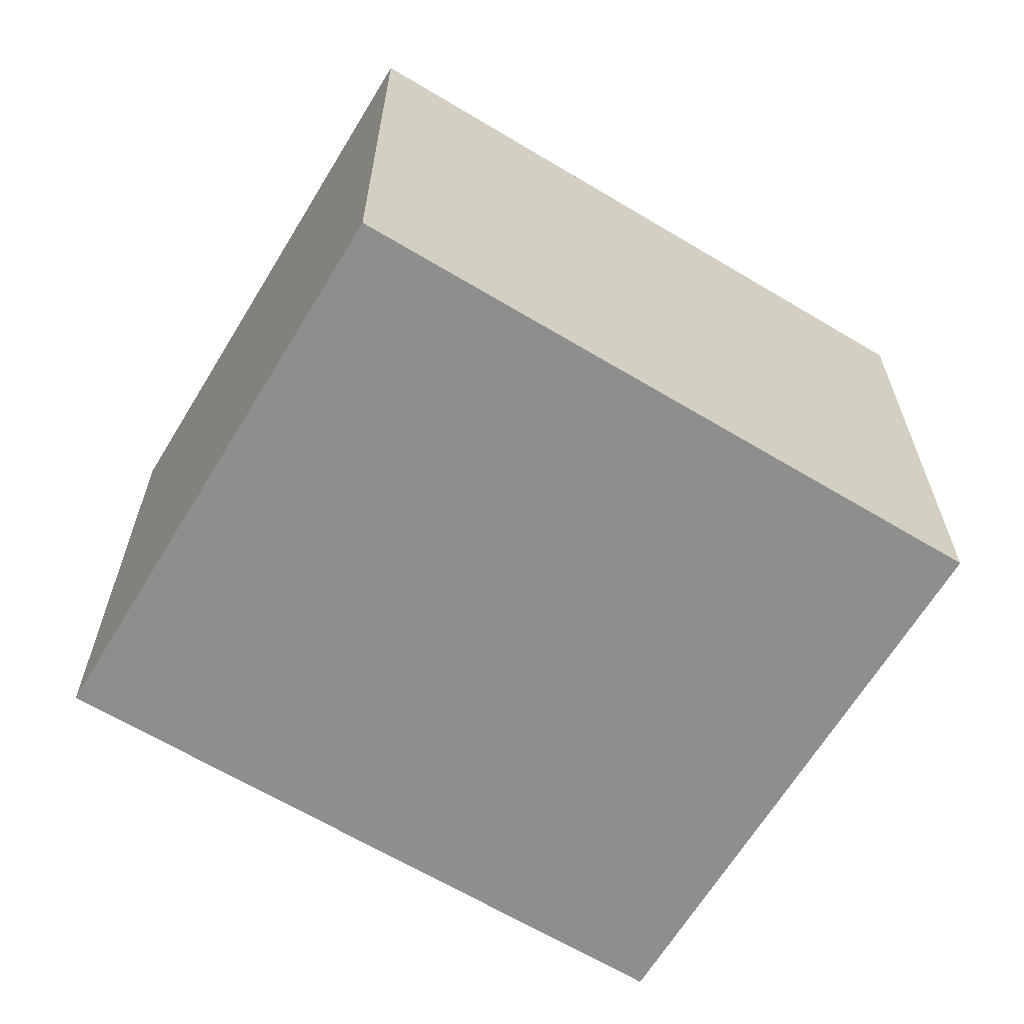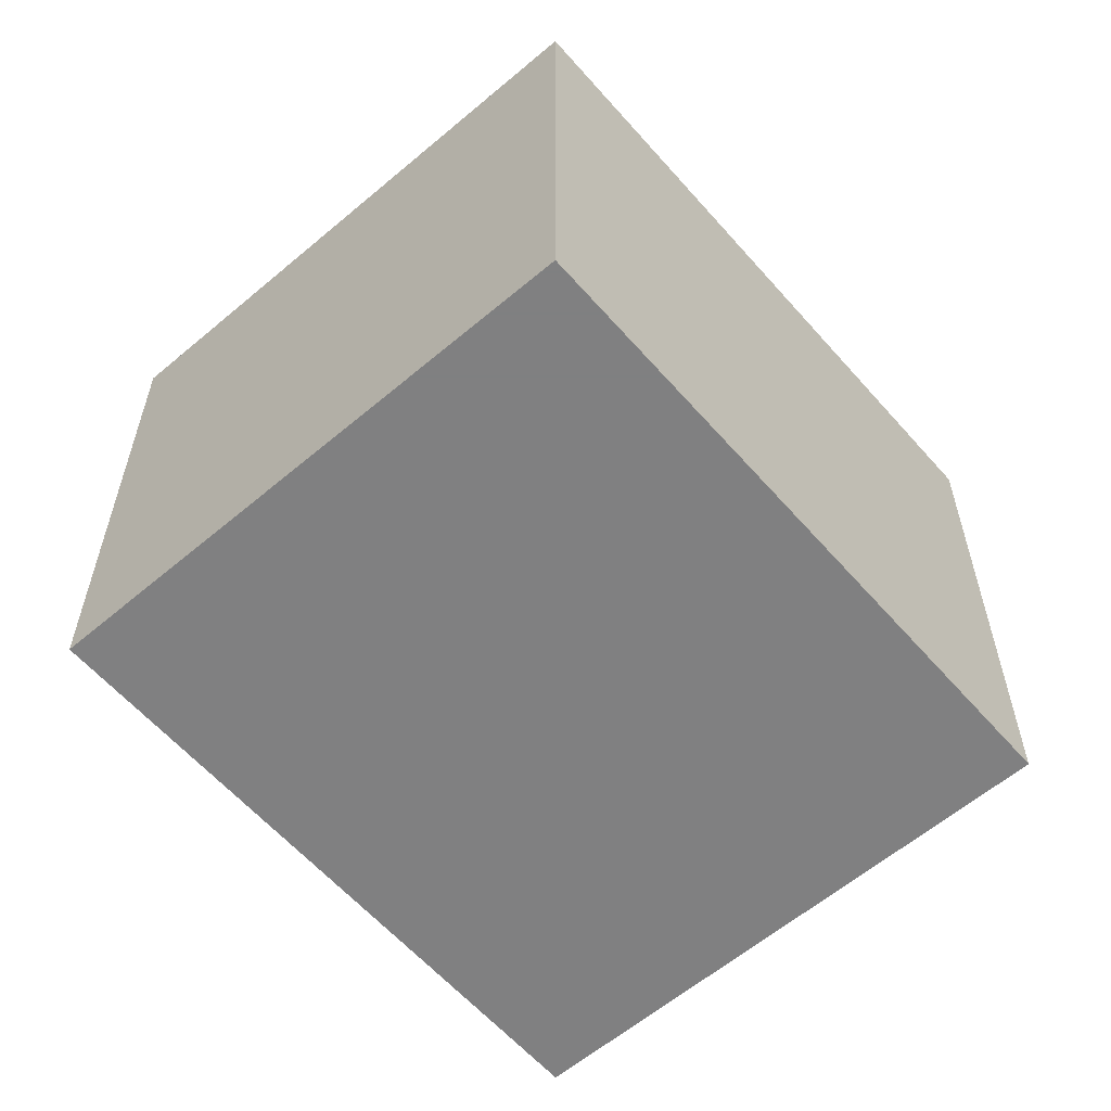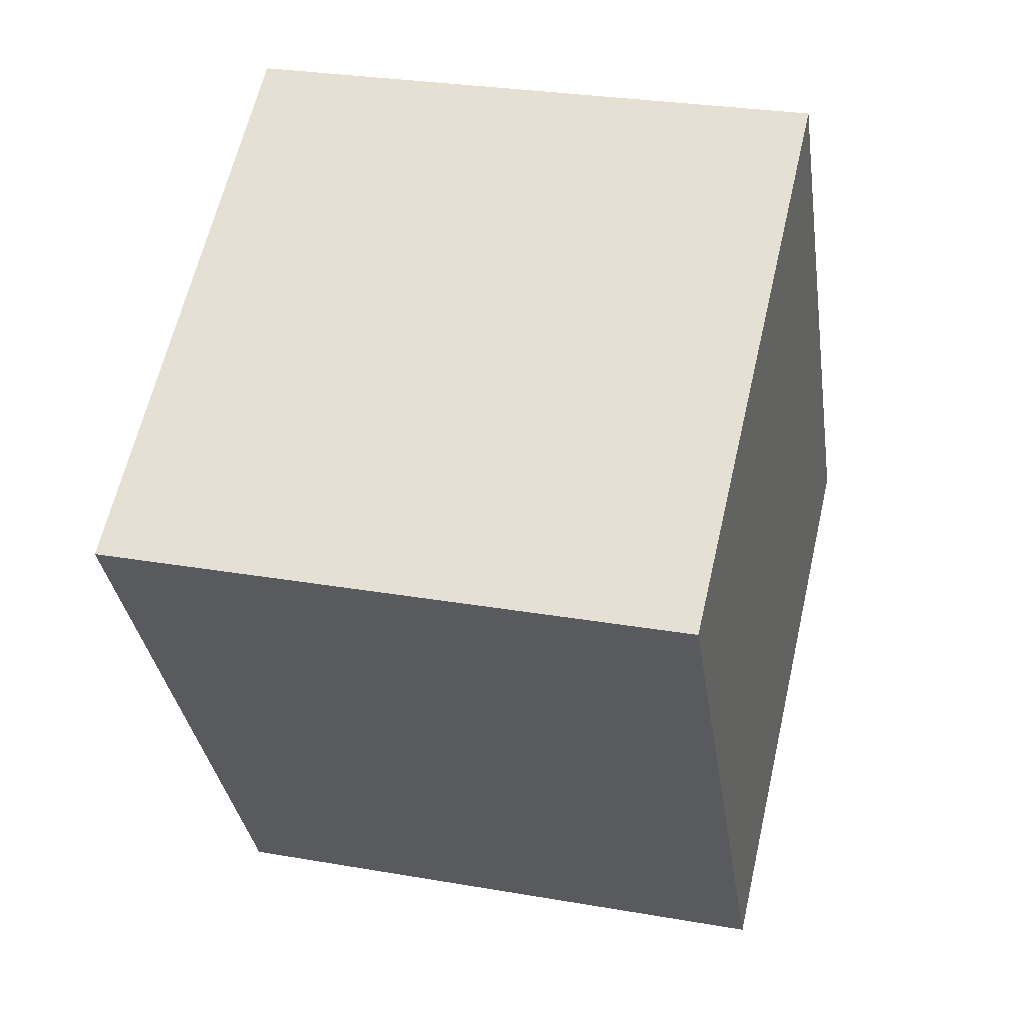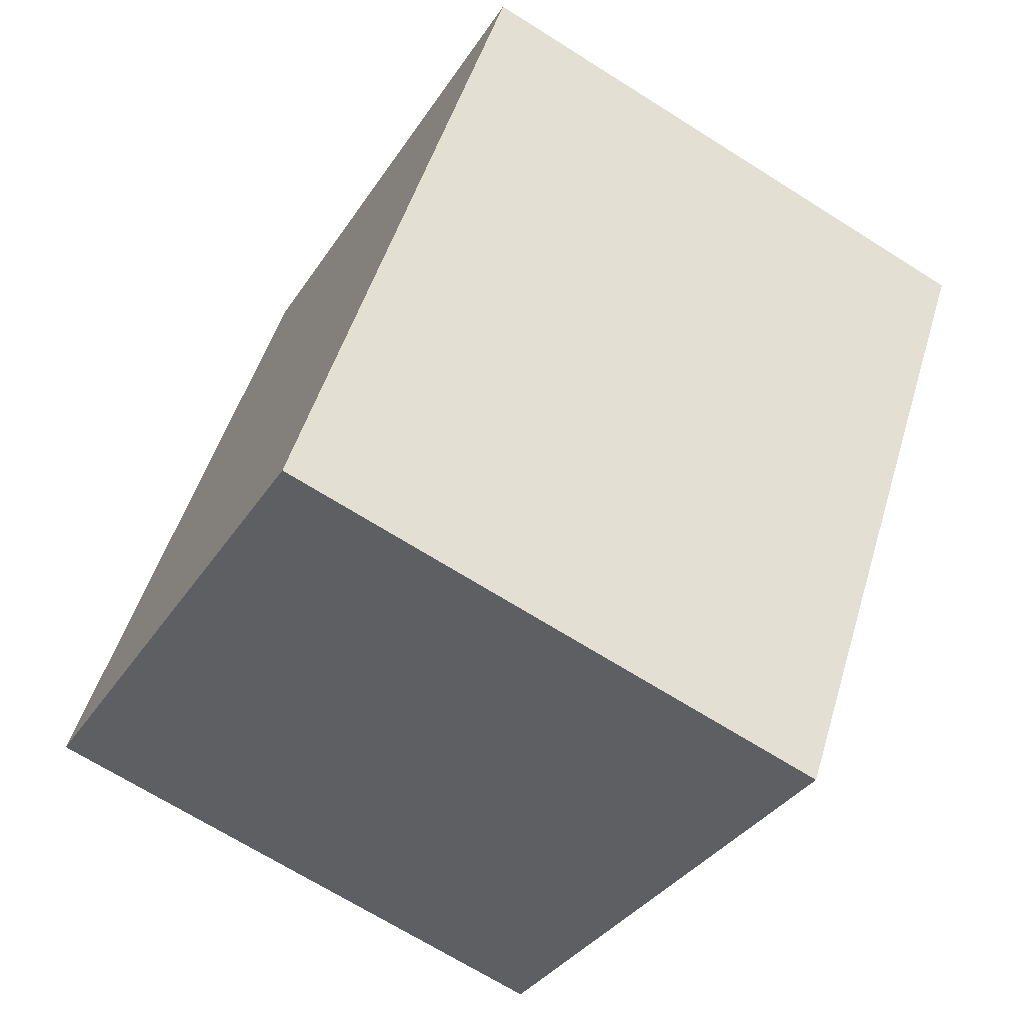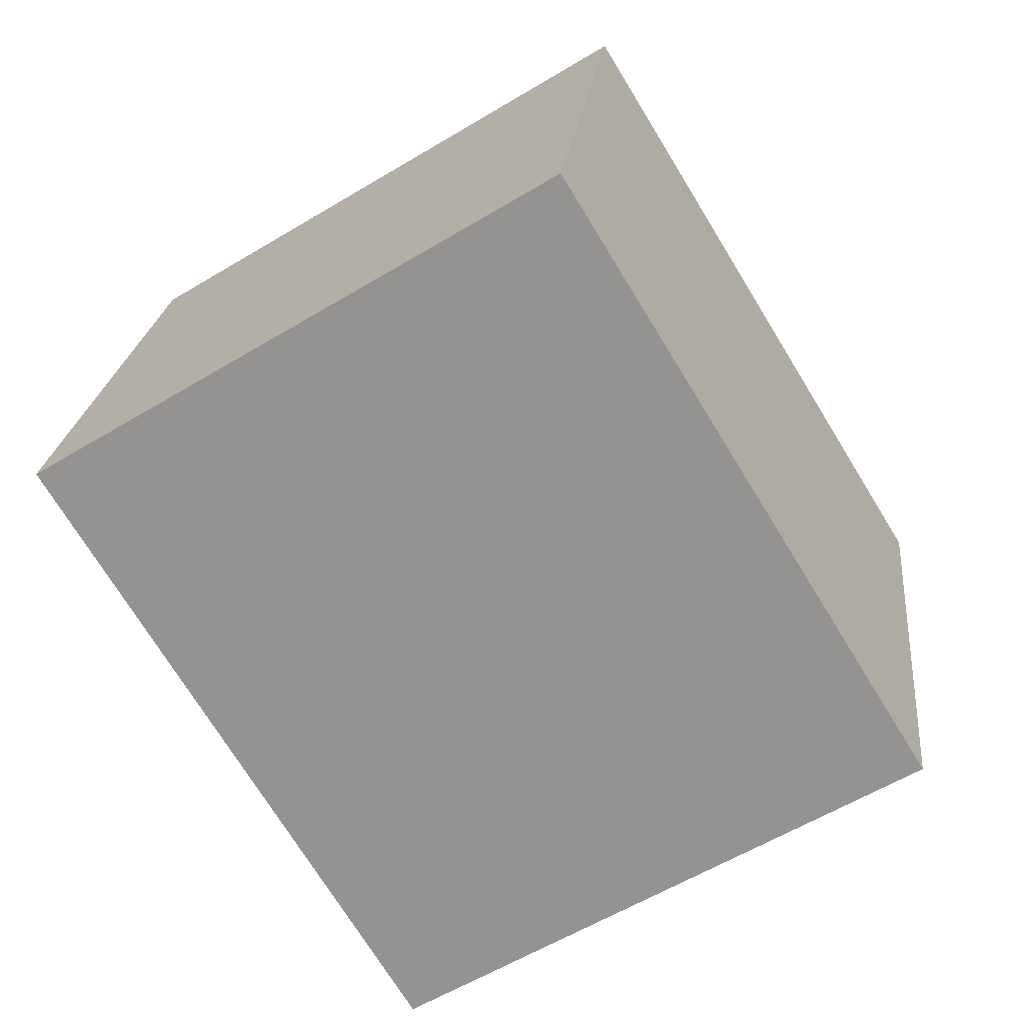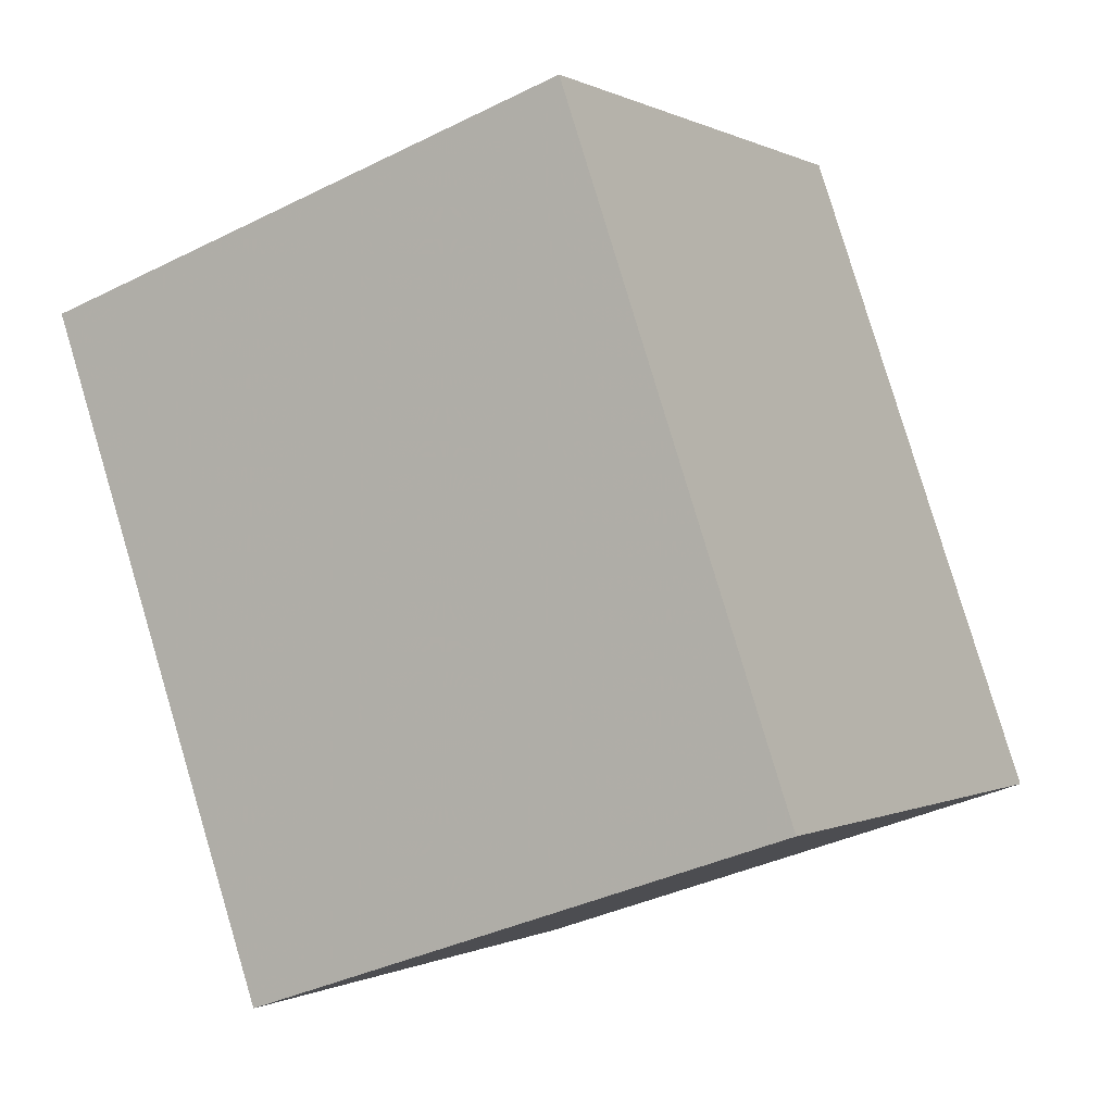
<metadata>
{"format":"obj","ext":"obj","renderer":"f3d","projection":"perspective","resolution":1024,"background":"white","views":[{"elev":-64.9,"azim":90.4,"up":"+Z"},{"elev":-60.0,"azim":-107.5,"up":"+Z"},{"elev":27.7,"azim":-75.0,"up":"+Y"},{"elev":-68.6,"azim":-122.3,"up":"+Y"},{"elev":22.2,"azim":6.0,"up":"+Y"},{"elev":-36.4,"azim":-56.9,"up":"+Y"}]}
</metadata>
<code>
v 3.84 3.209 0.6
v 3.462 3.825 0.6
v 2.928 3.497 0.6
v 3.306 2.881 0.6
v 3.84 3.209 1.2
v 3.462 3.825 1.2
v 2.928 3.497 1.2
v 3.306 2.881 1.2
o Object
f 1 2 3
f 1 3 4
f 5 6 7
f 5 7 8
f 1 2 6
f 1 6 5
f 2 3 7
f 2 7 6
f 3 4 8
f 3 8 7
f 4 1 5
f 4 5 8

</code>
